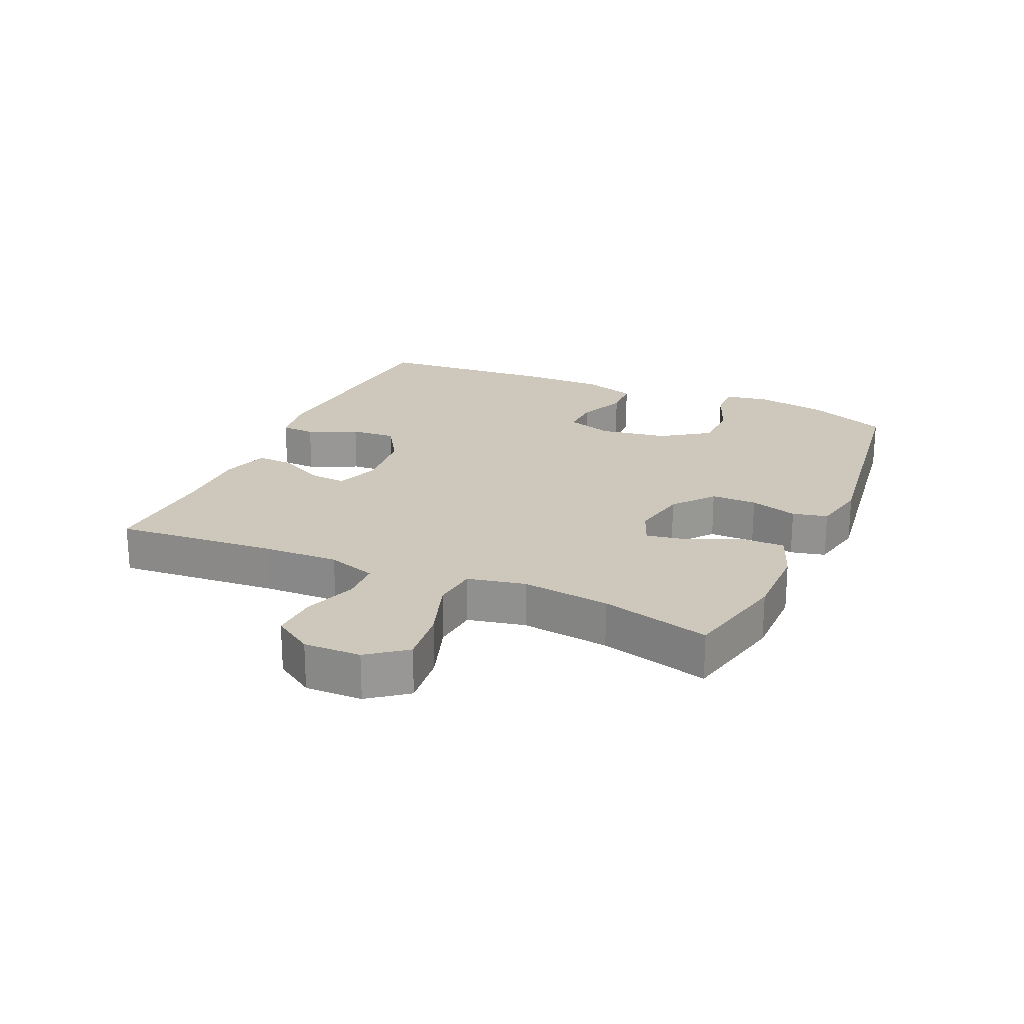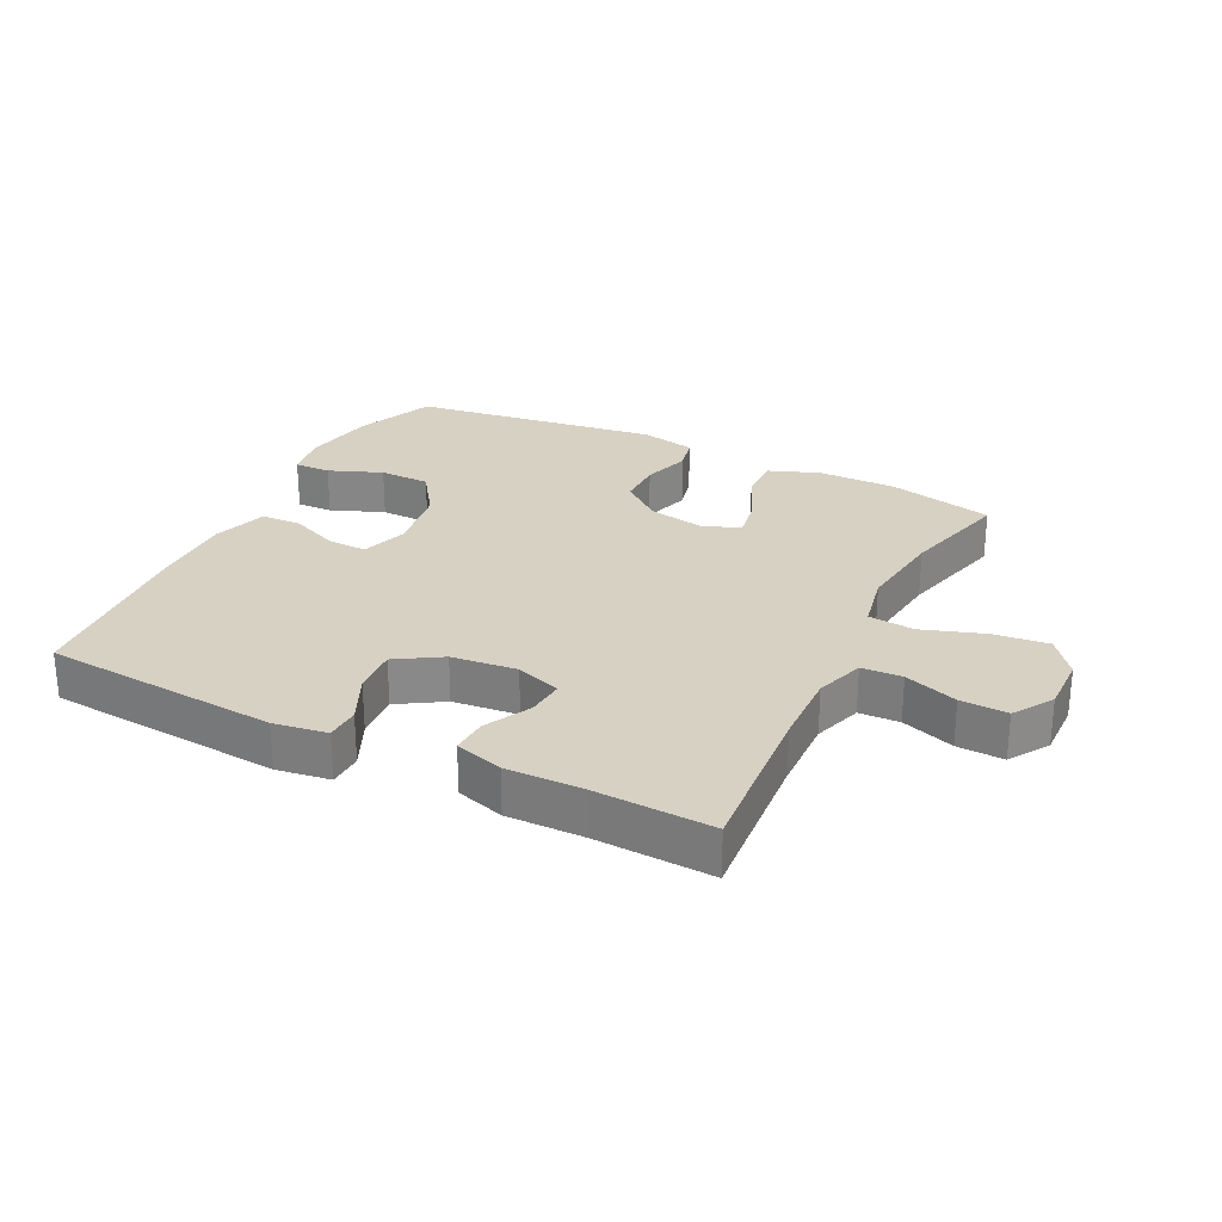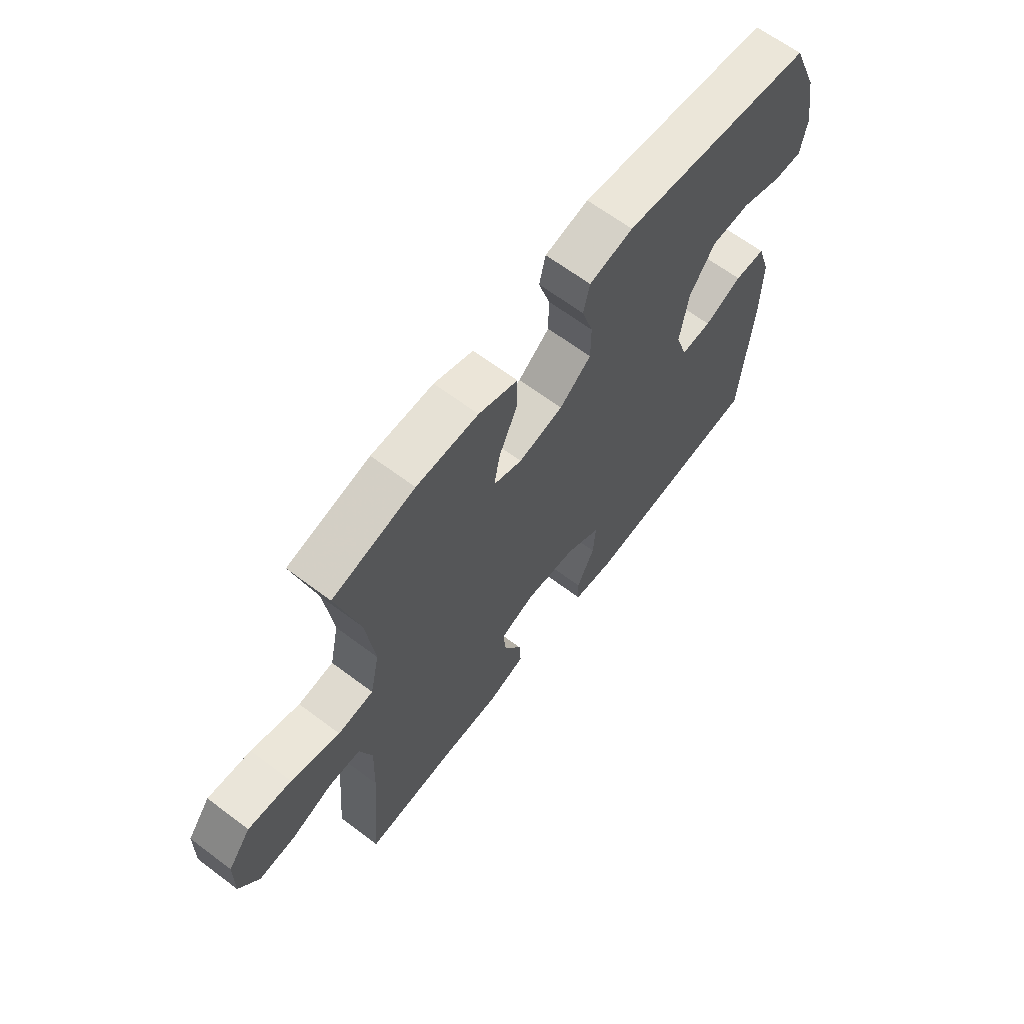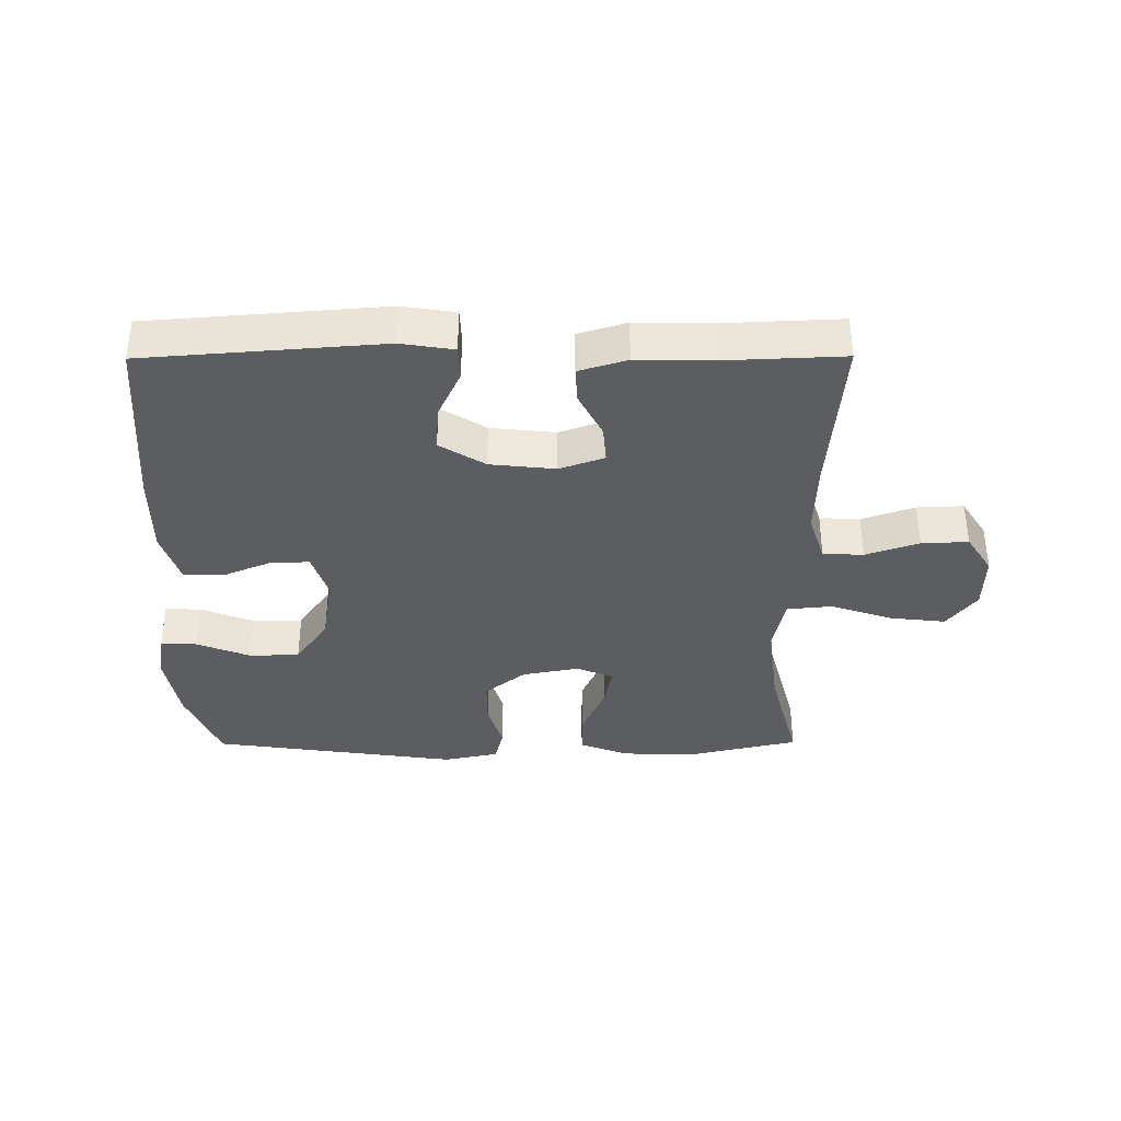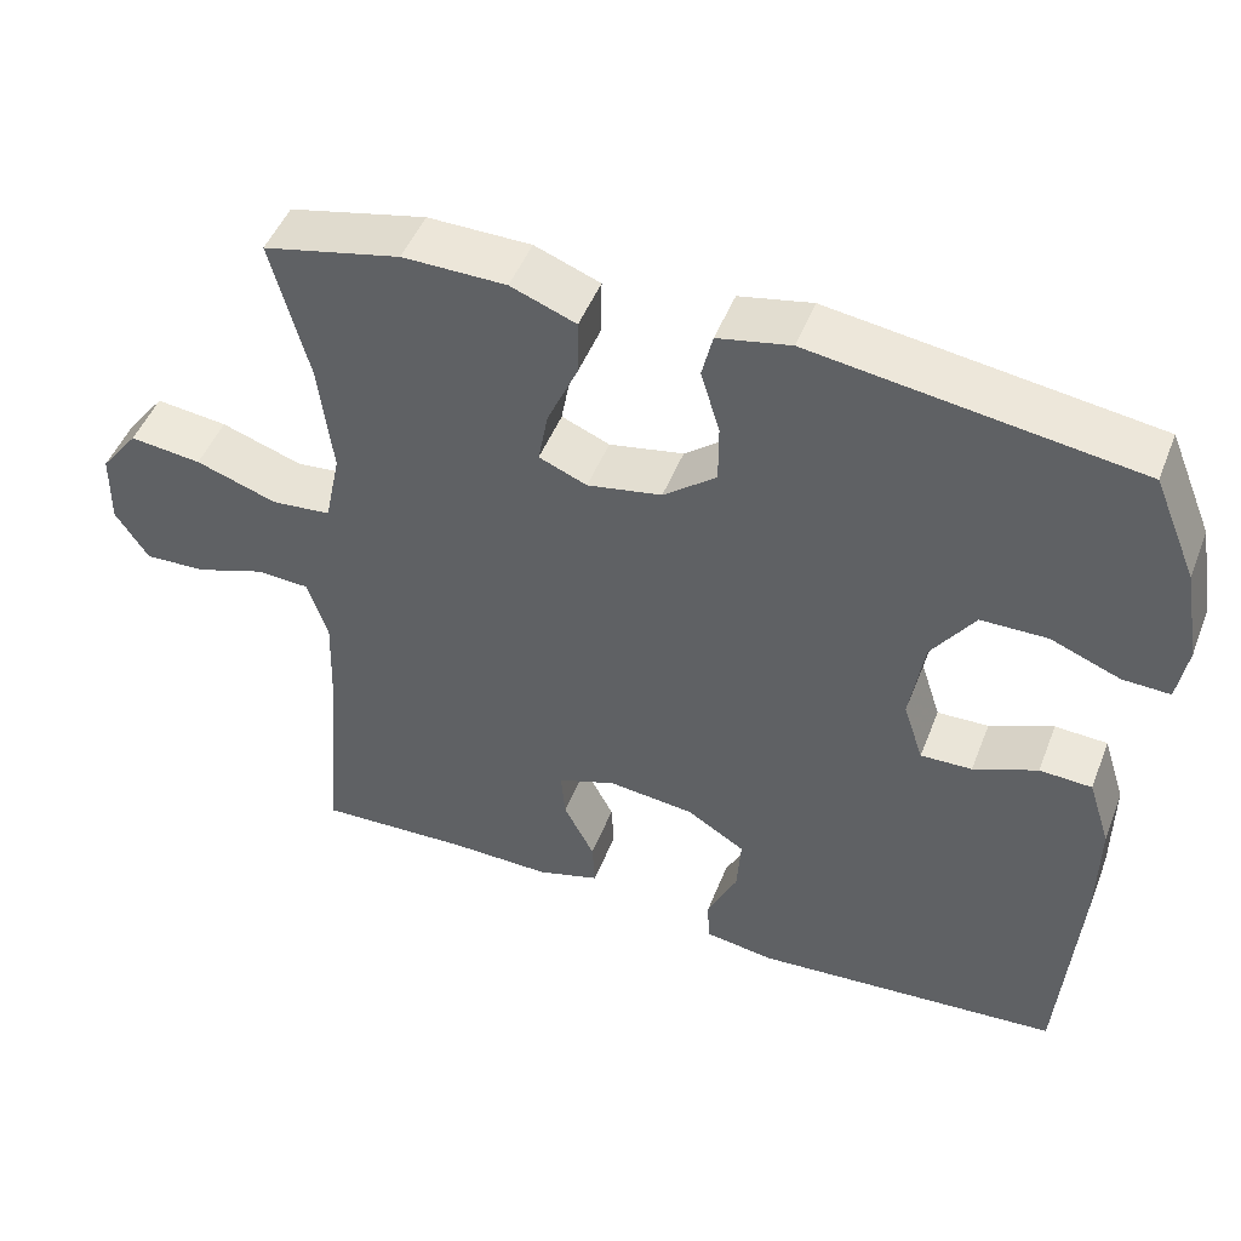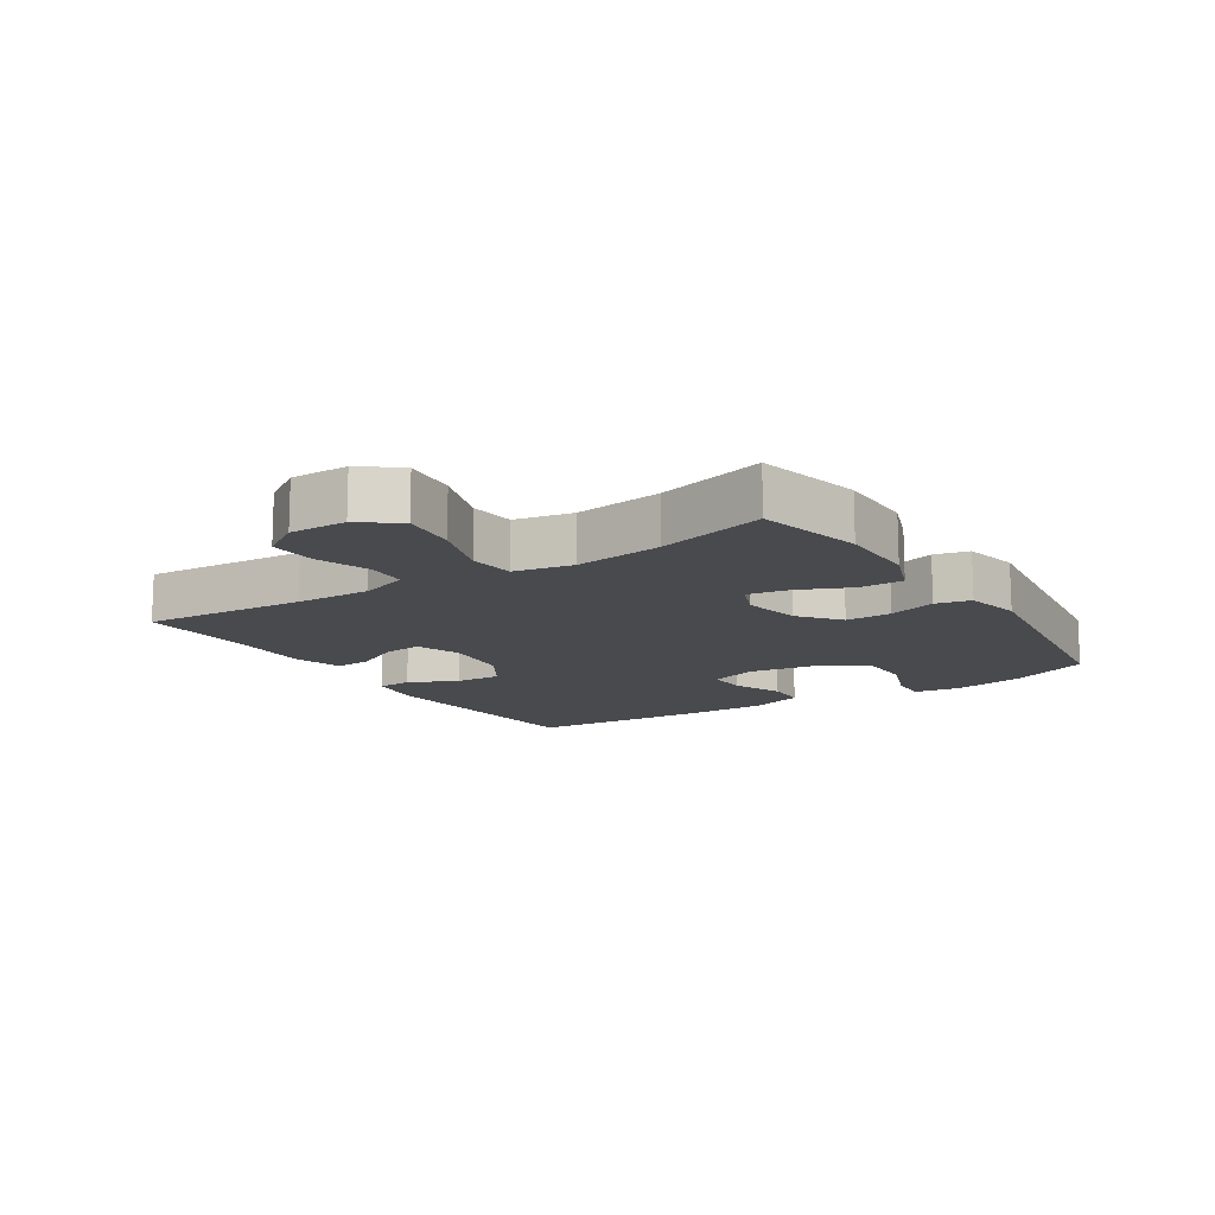
<metadata>
{"format":"obj","ext":"obj","renderer":"f3d","projection":"perspective","resolution":1024,"background":"white","views":[{"elev":21.8,"azim":-66.0,"up":"+Y"},{"elev":27.1,"azim":-153.5,"up":"+Y"},{"elev":65.0,"azim":-52.9,"up":"+Z"},{"elev":-36.8,"azim":-179.7,"up":"+Y"},{"elev":48.2,"azim":20.9,"up":"+Z"},{"elev":-13.4,"azim":-56.8,"up":"+Y"}]}
</metadata>
<code>
v 0.5 0.07 -0.5
v 0.127 0.07 -0.529
v 0.043 0.07 -0.516
v 0.041 0.07 -0.462
v 0.077 0.07 -0.385
v 0.082 0.07 -0.313
v 0.011 0.07 -0.269
v -0.092 0.07 -0.258
v -0.163 0.07 -0.283
v -0.158 0.07 -0.342
v -0.121 0.07 -0.414
v -0.118 0.07 -0.471
v -0.194 0.07 -0.494
v -0.315 0.07 -0.492
v -0.5 0.07 -0.5
v -0.479 0.07 -0.244
v -0.475 0.07 -0.126
v -0.5 0.07 -0.049
v -0.564 0.07 -0.046
v -0.648 0.07 -0.075
v -0.722 0.07 -0.078
v -0.762 0.07 -0.016
v -0.76 0.07 0.074
v -0.714 0.07 0.134
v -0.627 0.07 0.124
v -0.529 0.07 0.091
v -0.457 0.07 0.098
v -0.438 0.07 0.189
v -0.455 0.07 0.328
v -0.5 0.07 0.5
v -0.334 0.07 0.538
v -0.209 0.07 0.537
v -0.13 0.07 0.507
v -0.131 0.07 0.439
v -0.168 0.07 0.356
v -0.18 0.07 0.291
v -0.122 0.07 0.267
v -0.032 0.07 0.284
v 0.032 0.07 0.335
v 0.032 0.07 0.407
v 0.009 0.07 0.482
v 0.022 0.07 0.537
v 0.11 0.07 0.555
v 0.5 0.07 0.5
v 0.552 0.07 0.375
v 0.572 0.07 0.261
v 0.56 0.07 0.19
v 0.503 0.07 0.192
v 0.419 0.07 0.225
v 0.339 0.07 0.224
v 0.287 0.07 0.149
v 0.27 0.07 0.042
v 0.294 0.07 -0.032
v 0.356 0.07 -0.03
v 0.433 0.07 0.002
v 0.496 0.07 -0.001
v 0.523 0.07 -0.085
v 0.522 0.07 -0.214
v 0.5 0 -0.5
v 0.127 0 -0.529
v 0.043 0 -0.516
v 0.041 0 -0.462
v 0.077 0 -0.385
v 0.082 0 -0.313
v 0.011 0 -0.269
v -0.092 0 -0.258
v -0.163 0 -0.283
v -0.158 0 -0.342
v -0.121 0 -0.414
v -0.118 0 -0.471
v -0.194 0 -0.494
v -0.315 0 -0.492
v -0.5 0 -0.5
v -0.479 0 -0.244
v -0.475 0 -0.126
v -0.5 0 -0.049
v -0.564 0 -0.046
v -0.648 0 -0.075
v -0.722 0 -0.078
v -0.762 0 -0.016
v -0.76 0 0.074
v -0.714 0 0.134
v -0.627 0 0.124
v -0.529 0 0.091
v -0.457 0 0.098
v -0.438 0 0.189
v -0.455 0 0.328
v -0.5 0 0.5
v -0.334 0 0.538
v -0.209 0 0.537
v -0.13 0 0.507
v -0.131 0 0.439
v -0.168 0 0.356
v -0.18 0 0.291
v -0.122 0 0.267
v -0.032 0 0.284
v 0.032 0 0.335
v 0.032 0 0.407
v 0.009 0 0.482
v 0.022 0 0.537
v 0.11 0 0.555
v 0.5 0 0.5
v 0.552 0 0.375
v 0.572 0 0.261
v 0.56 0 0.19
v 0.503 0 0.192
v 0.419 0 0.225
v 0.339 0 0.224
v 0.287 0 0.149
v 0.27 0 0.042
v 0.294 0 -0.032
v 0.356 0 -0.03
v 0.433 0 0.002
v 0.496 0 -0.001
v 0.523 0 -0.085
v 0.522 0 -0.214
f 3 4 5
f 2 3 5
f 1 2 5
f 58 1 5
f 57 58 5
f 56 57 5
f 55 56 5
f 54 55 5
f 53 54 5 6
f 52 53 6 7
f 51 52 7 8
f 50 51 8 9
f 47 48 49
f 46 47 49
f 45 46 49
f 44 45 49
f 43 44 49
f 42 43 49
f 41 42 49
f 40 41 49
f 39 40 49 50
f 38 39 50 9
f 33 34 35
f 32 33 35
f 31 32 35
f 30 31 35
f 29 30 35
f 28 29 35 36
f 27 28 36 37
f 24 25 26
f 23 24 26
f 22 23 26
f 21 22 26
f 20 21 26
f 19 20 26
f 18 19 26 27
f 37 38 9
f 27 37 9
f 18 27 9
f 17 18 9
f 12 13 14
f 11 12 14
f 10 11 14
f 9 10 14
f 17 9 14
f 16 17 14
f 14 15 16
f 63 62 61
f 63 61 60
f 63 60 59
f 63 59 116
f 63 116 115
f 63 115 114
f 63 114 113
f 63 113 112
f 64 63 112 111
f 65 64 111 110
f 66 65 110 109
f 67 66 109 108
f 107 106 105
f 107 105 104
f 107 104 103
f 107 103 102
f 107 102 101
f 107 101 100
f 107 100 99
f 107 99 98
f 108 107 98 97
f 67 108 97 96
f 93 92 91
f 93 91 90
f 93 90 89
f 93 89 88
f 93 88 87
f 94 93 87 86
f 95 94 86 85
f 84 83 82
f 84 82 81
f 84 81 80
f 84 80 79
f 84 79 78
f 84 78 77
f 85 84 77 76
f 67 96 95
f 67 95 85
f 67 85 76
f 67 76 75
f 72 71 70
f 72 70 69
f 72 69 68
f 72 68 67
f 72 67 75
f 72 75 74
f 74 73 72
f 1 59 60 2
f 2 60 61 3
f 3 61 62 4
f 4 62 63 5
f 5 63 64 6
f 6 64 65 7
f 7 65 66 8
f 8 66 67 9
f 9 67 68 10
f 10 68 69 11
f 11 69 70 12
f 12 70 71 13
f 13 71 72 14
f 14 72 73 15
f 15 73 74 16
f 16 74 75 17
f 17 75 76 18
f 18 76 77 19
f 19 77 78 20
f 20 78 79 21
f 21 79 80 22
f 22 80 81 23
f 23 81 82 24
f 24 82 83 25
f 25 83 84 26
f 26 84 85 27
f 27 85 86 28
f 28 86 87 29
f 29 87 88 30
f 30 88 89 31
f 31 89 90 32
f 32 90 91 33
f 33 91 92 34
f 34 92 93 35
f 35 93 94 36
f 36 94 95 37
f 37 95 96 38
f 38 96 97 39
f 39 97 98 40
f 40 98 99 41
f 41 99 100 42
f 42 100 101 43
f 43 101 102 44
f 44 102 103 45
f 45 103 104 46
f 46 104 105 47
f 47 105 106 48
f 48 106 107 49
f 49 107 108 50
f 50 108 109 51
f 51 109 110 52
f 52 110 111 53
f 53 111 112 54
f 54 112 113 55
f 55 113 114 56
f 56 114 115 57
f 57 115 116 58
f 58 116 59 1

</code>
